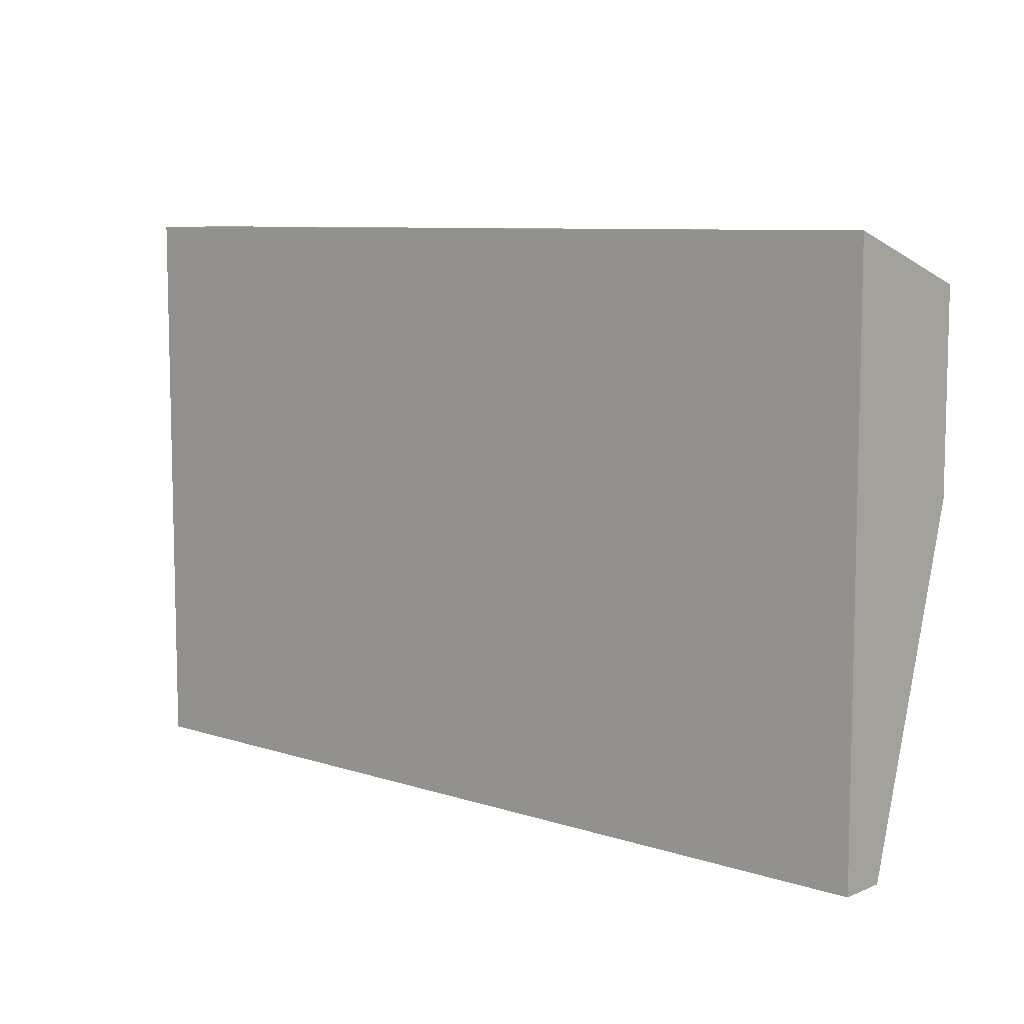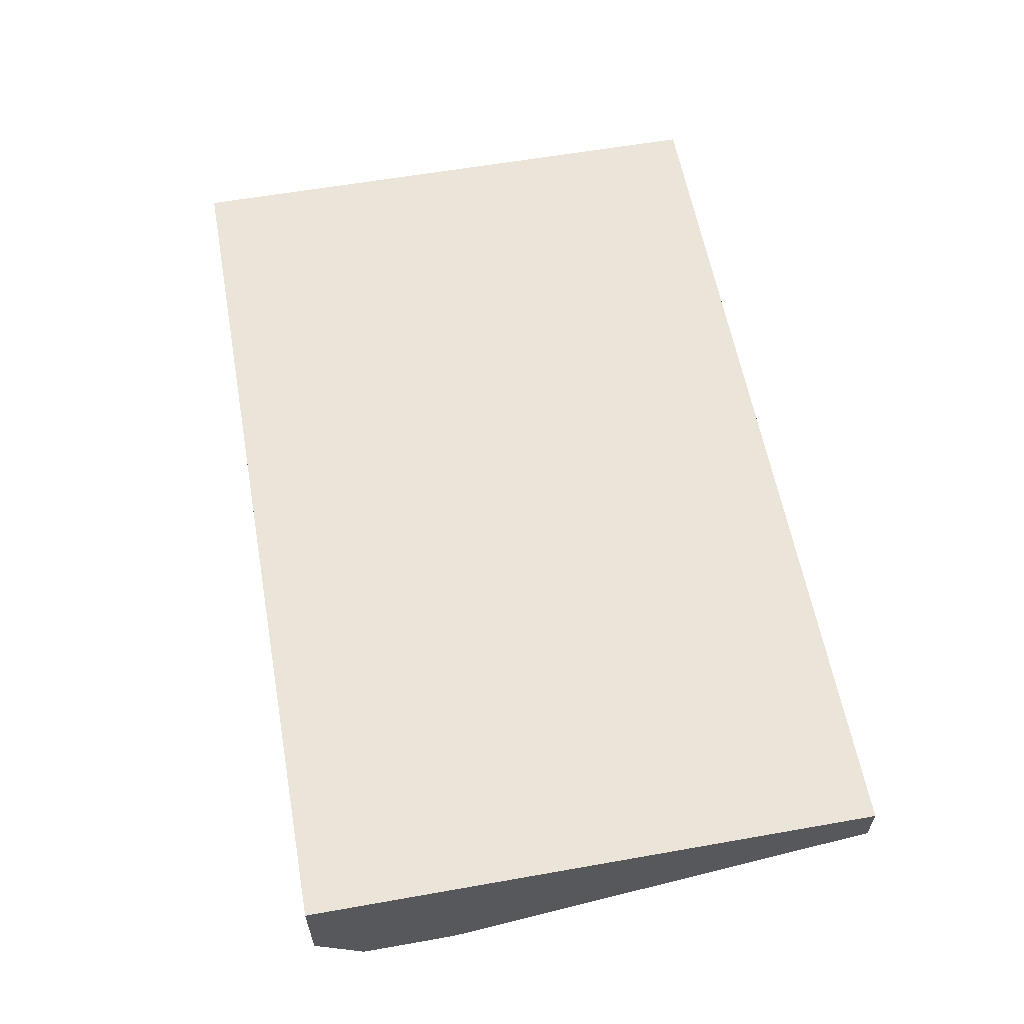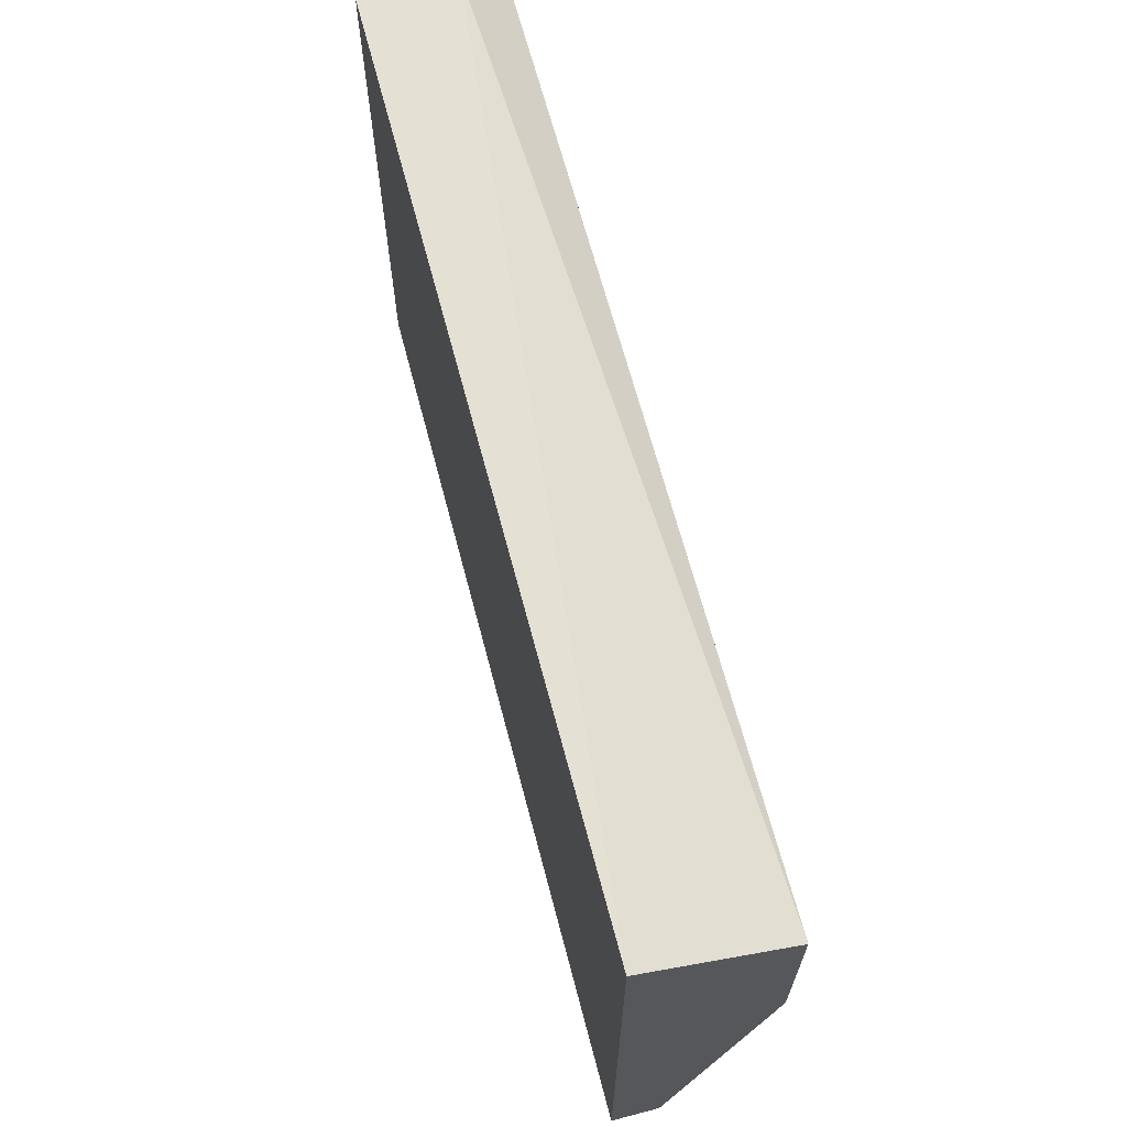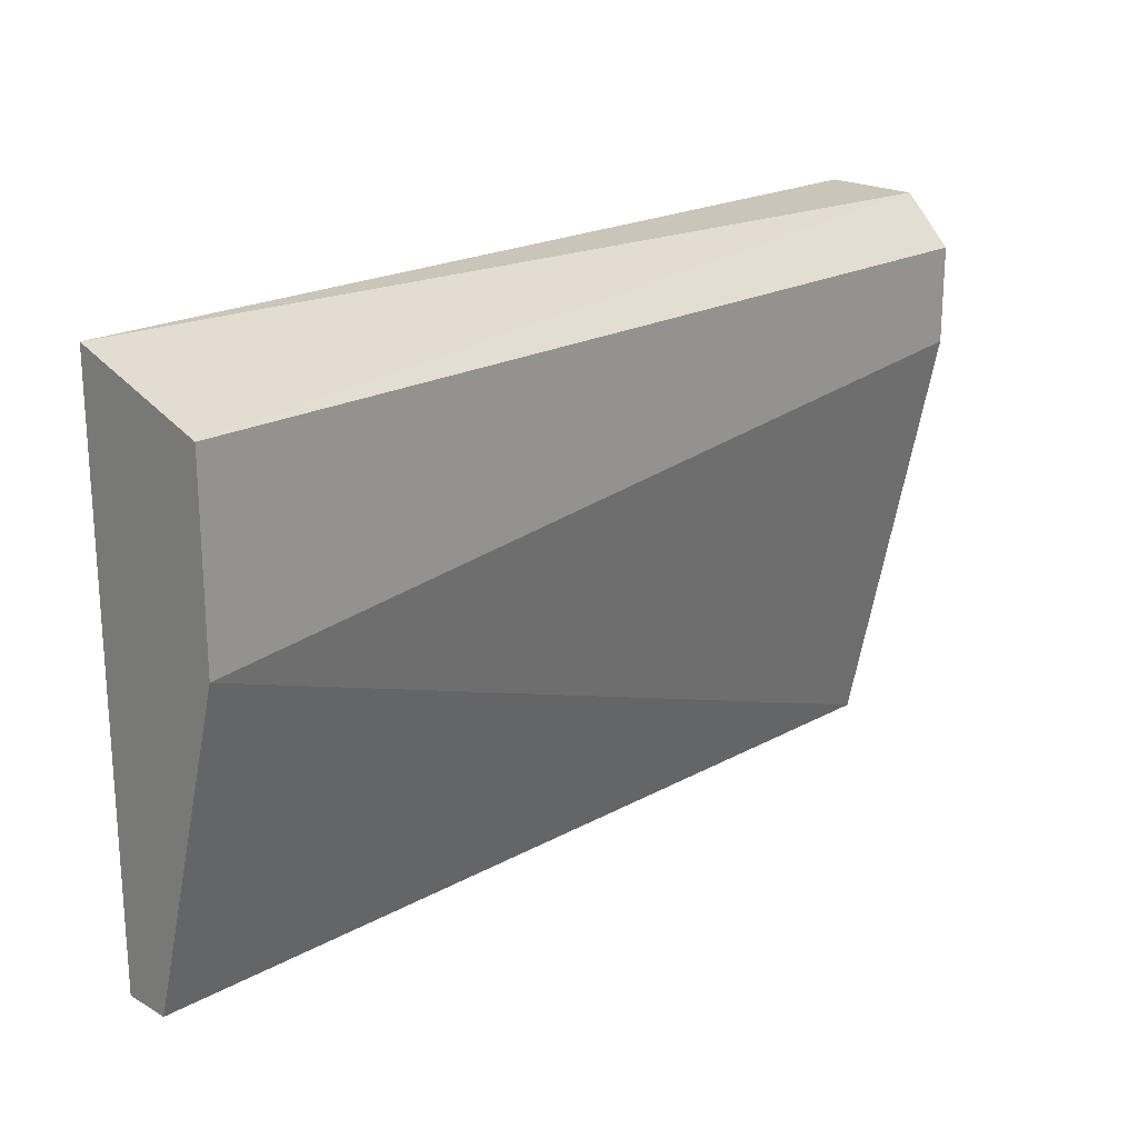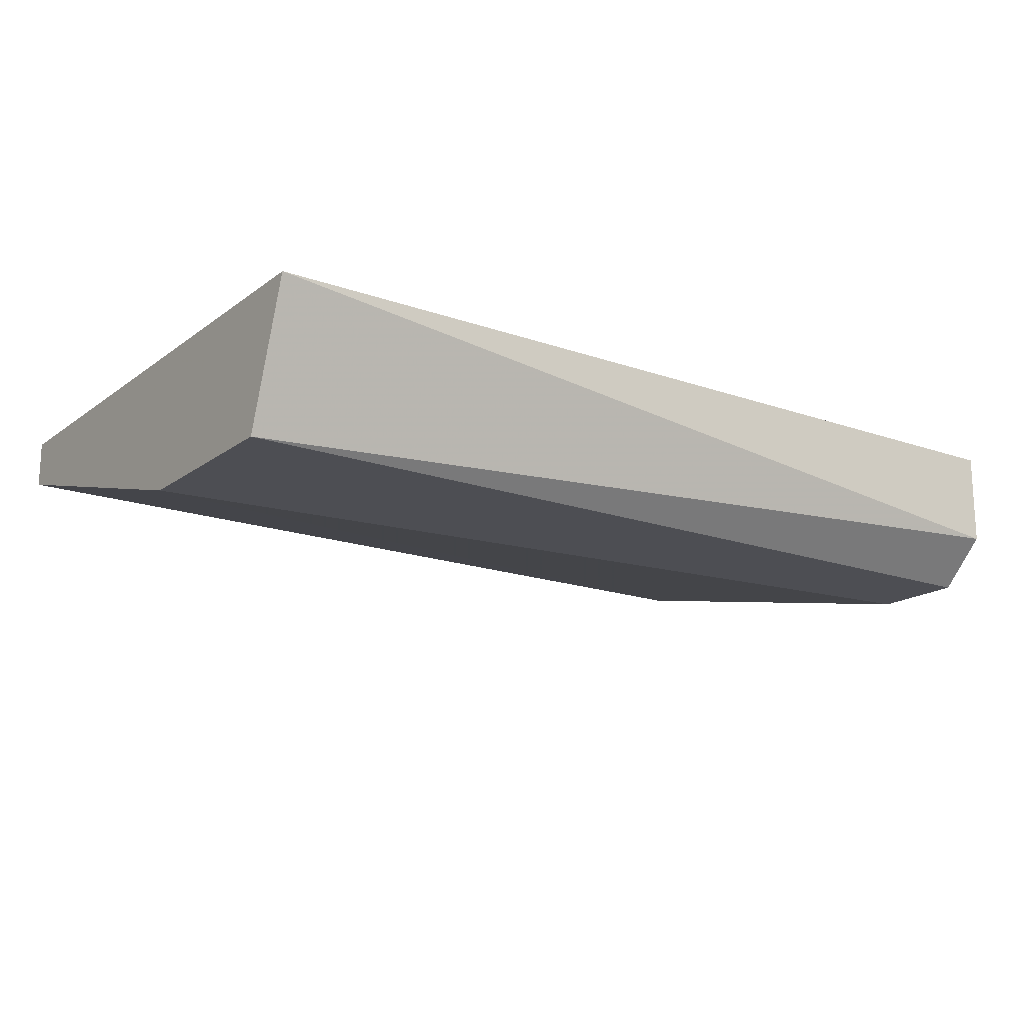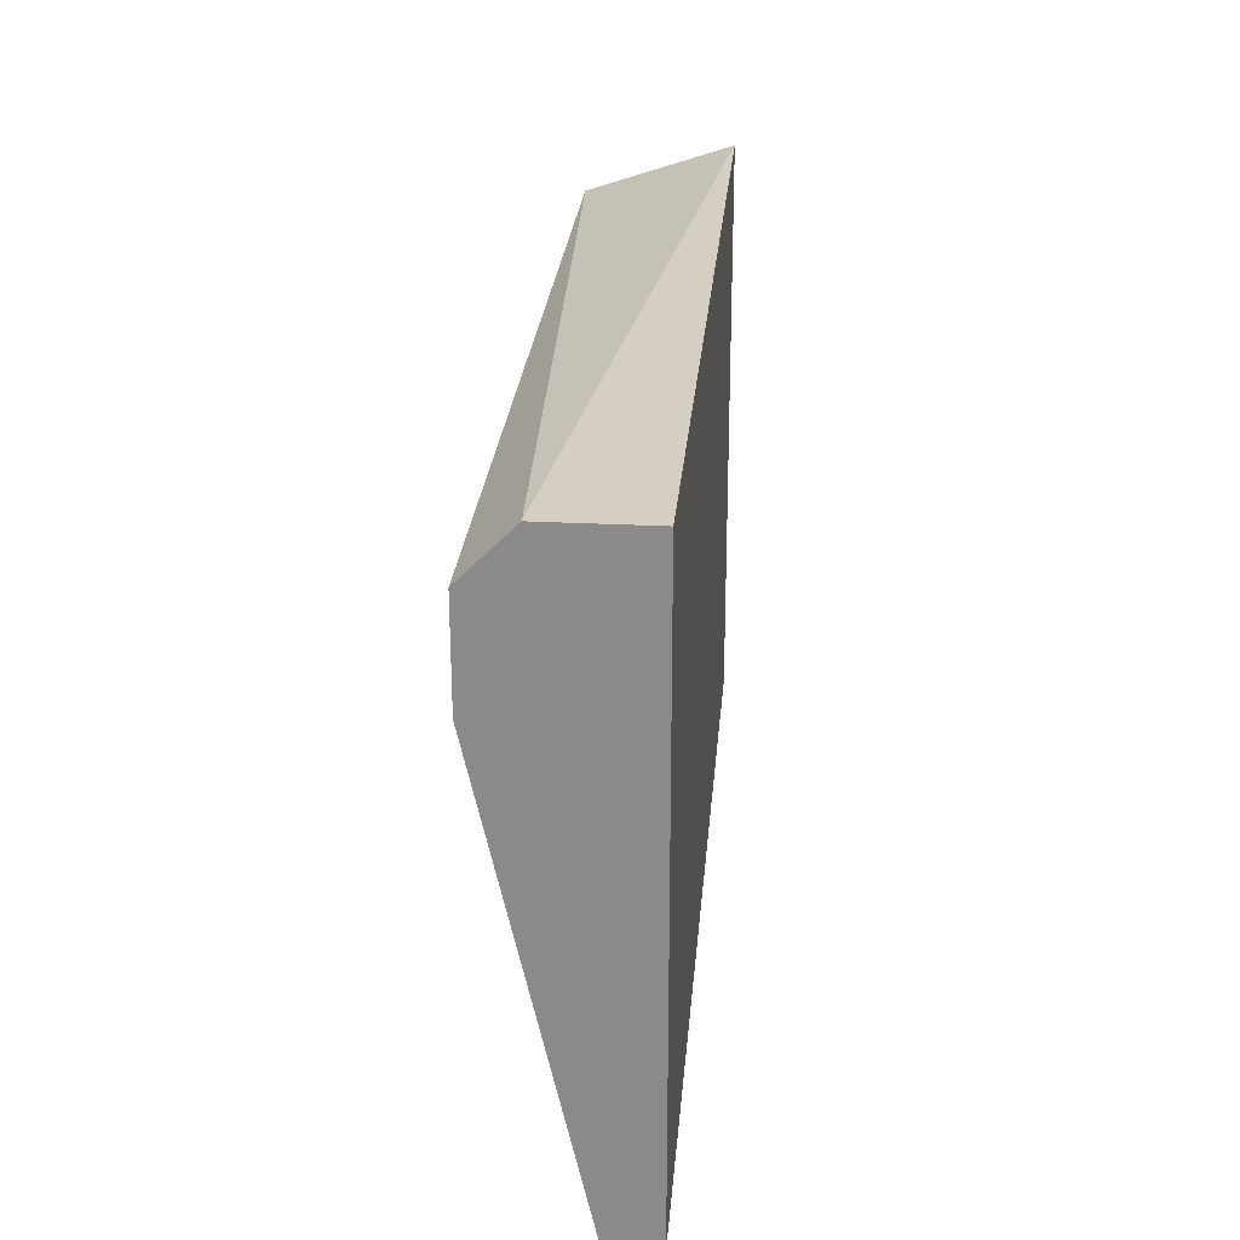
<metadata>
{"format":"obj","ext":"obj","renderer":"f3d","projection":"perspective","resolution":1024,"background":"white","views":[{"elev":8.2,"azim":-138.3,"up":"+Z"},{"elev":59.4,"azim":79.7,"up":"+Y"},{"elev":65.9,"azim":-104.7,"up":"+Z"},{"elev":20.7,"azim":-44.7,"up":"+Z"},{"elev":-17.3,"azim":-35.2,"up":"+Y"},{"elev":25.8,"azim":94.8,"up":"+Z"}]}
</metadata>
<code>
v 0.02885 -0.000814 0.08011
v 0.02885 -0.000814 0.07742
v 0.02885 0.00053 0.08145
v 0.02885 0.001874 0.06533
v 0.02885 0.003218 0.08145
v 0.02885 0.003218 0.06533
v 0.003317 -0.000814 0.08011
v 0.003317 -0.000814 0.07473
v 0.003317 0.001874 0.06533
v 0.003317 0.003218 0.08145
v 0.003317 0.003218 0.06533
f 7 2 1
f 9 8 10
f 10 3 5
f 3 6 5
f 6 10 5
f 6 3 2
f 10 8 7
f 3 10 7
f 8 2 7
f 8 9 4
f 9 6 4
f 2 8 4
f 6 2 4
f 9 10 11
f 10 6 11
f 6 9 11
f 2 3 1
f 3 7 1

</code>
